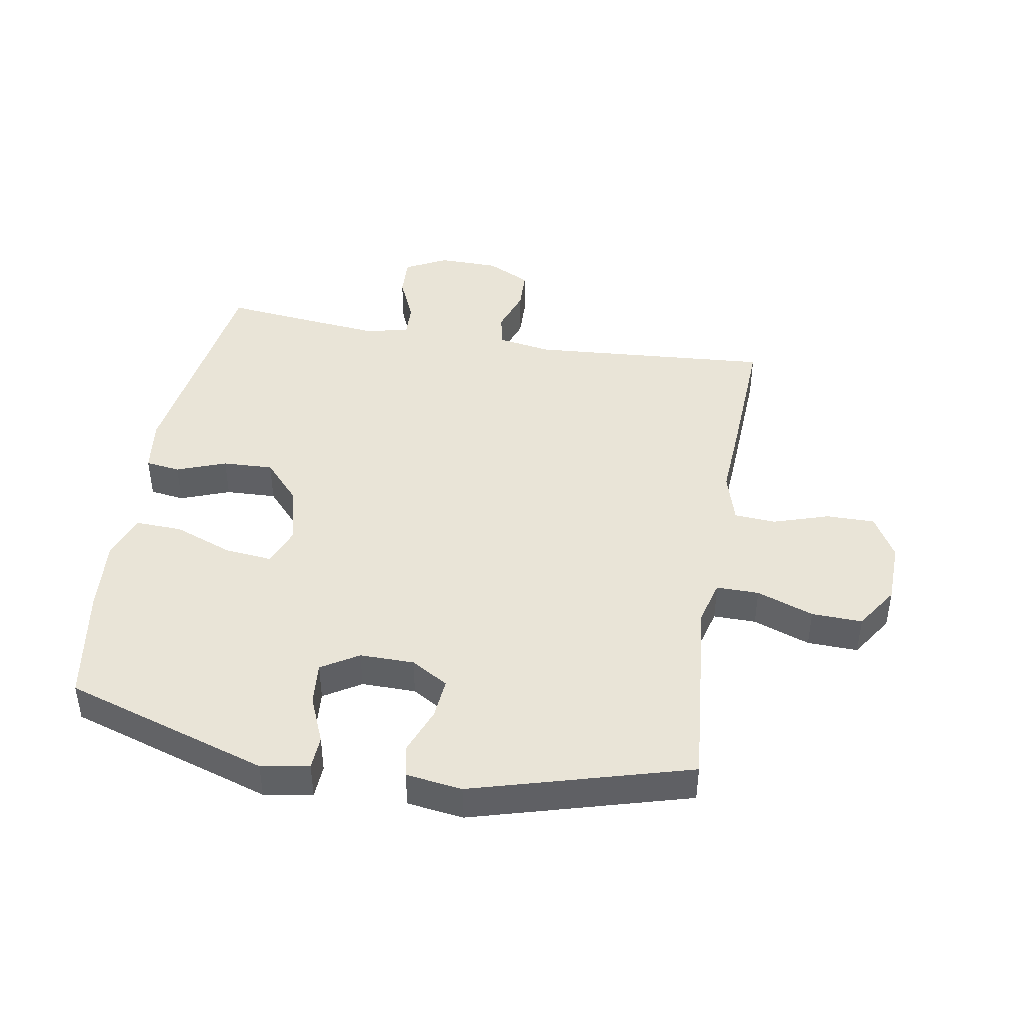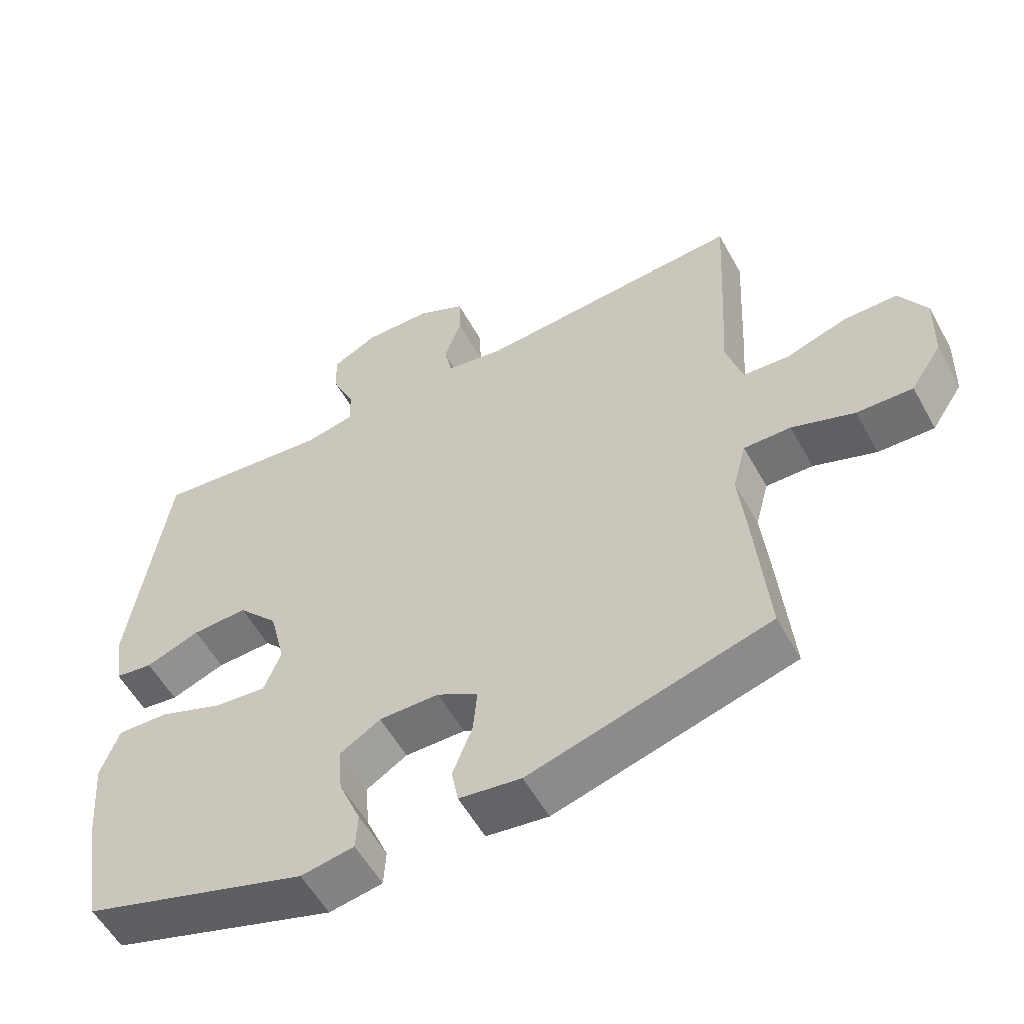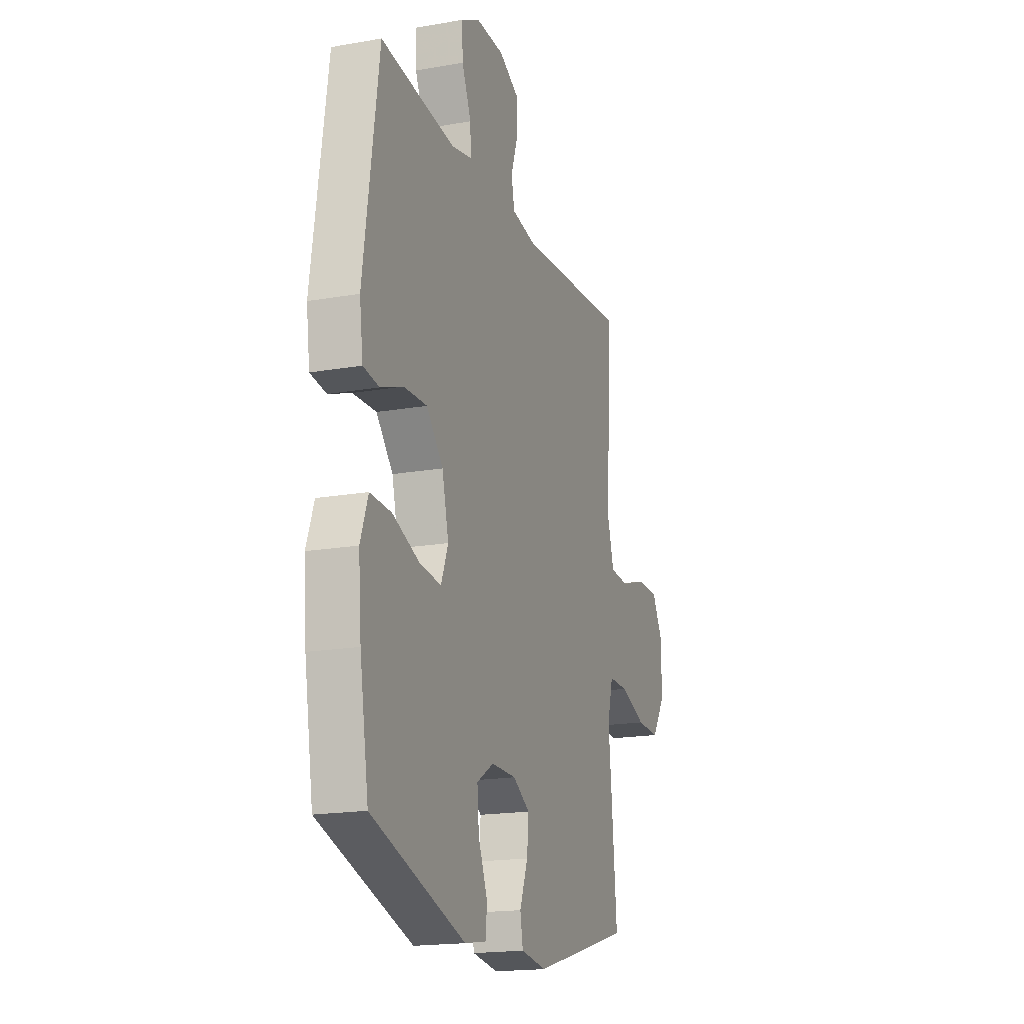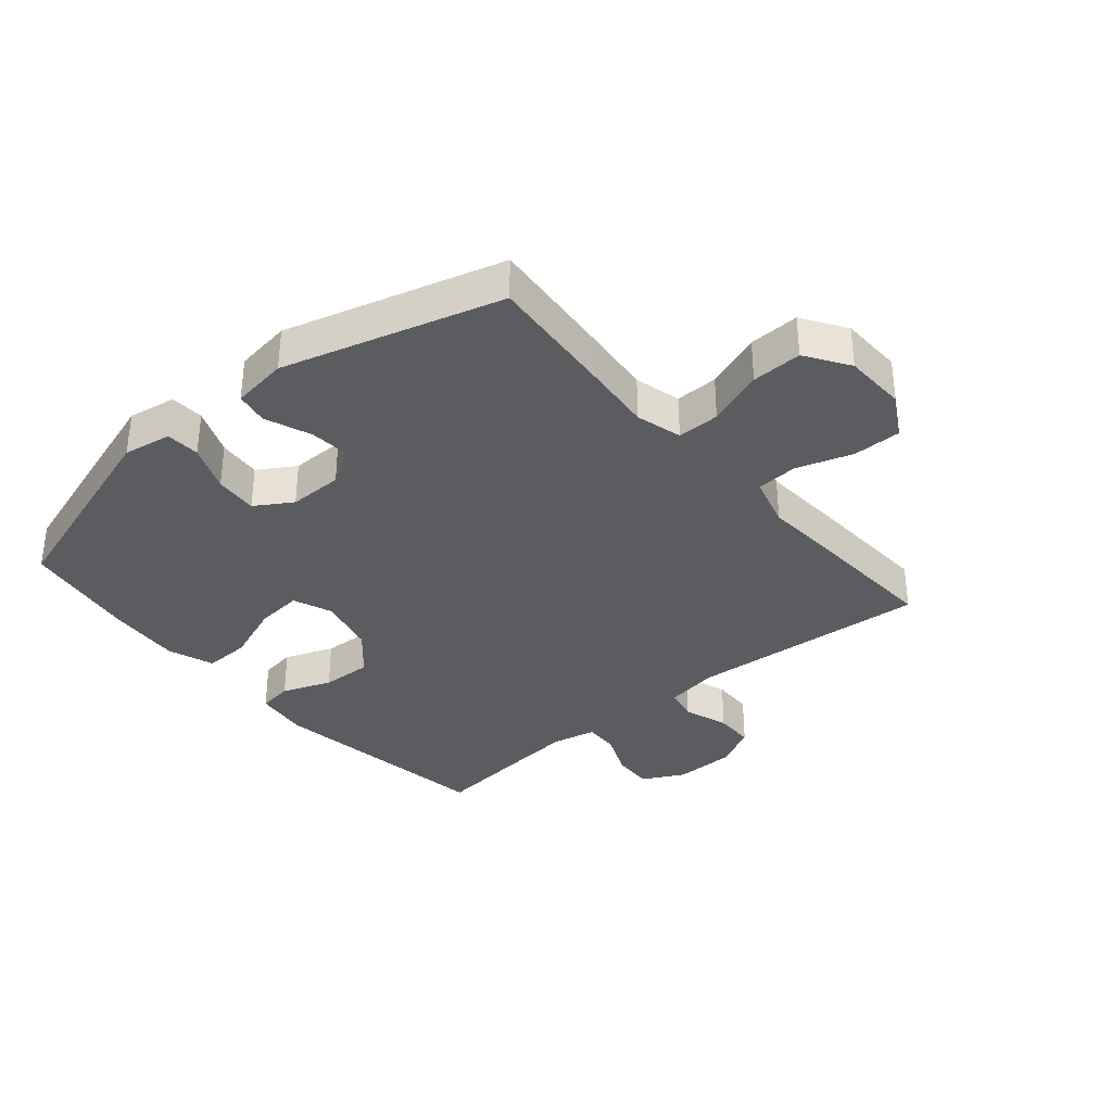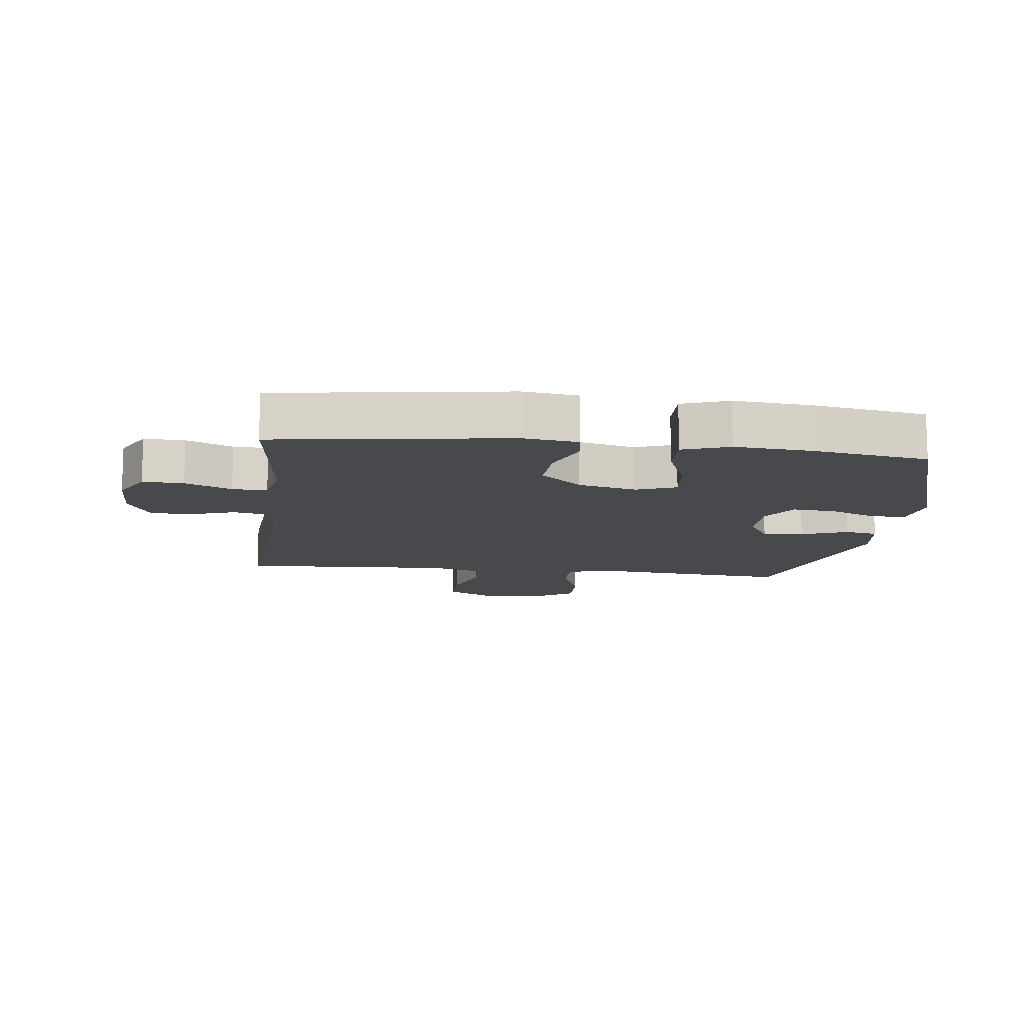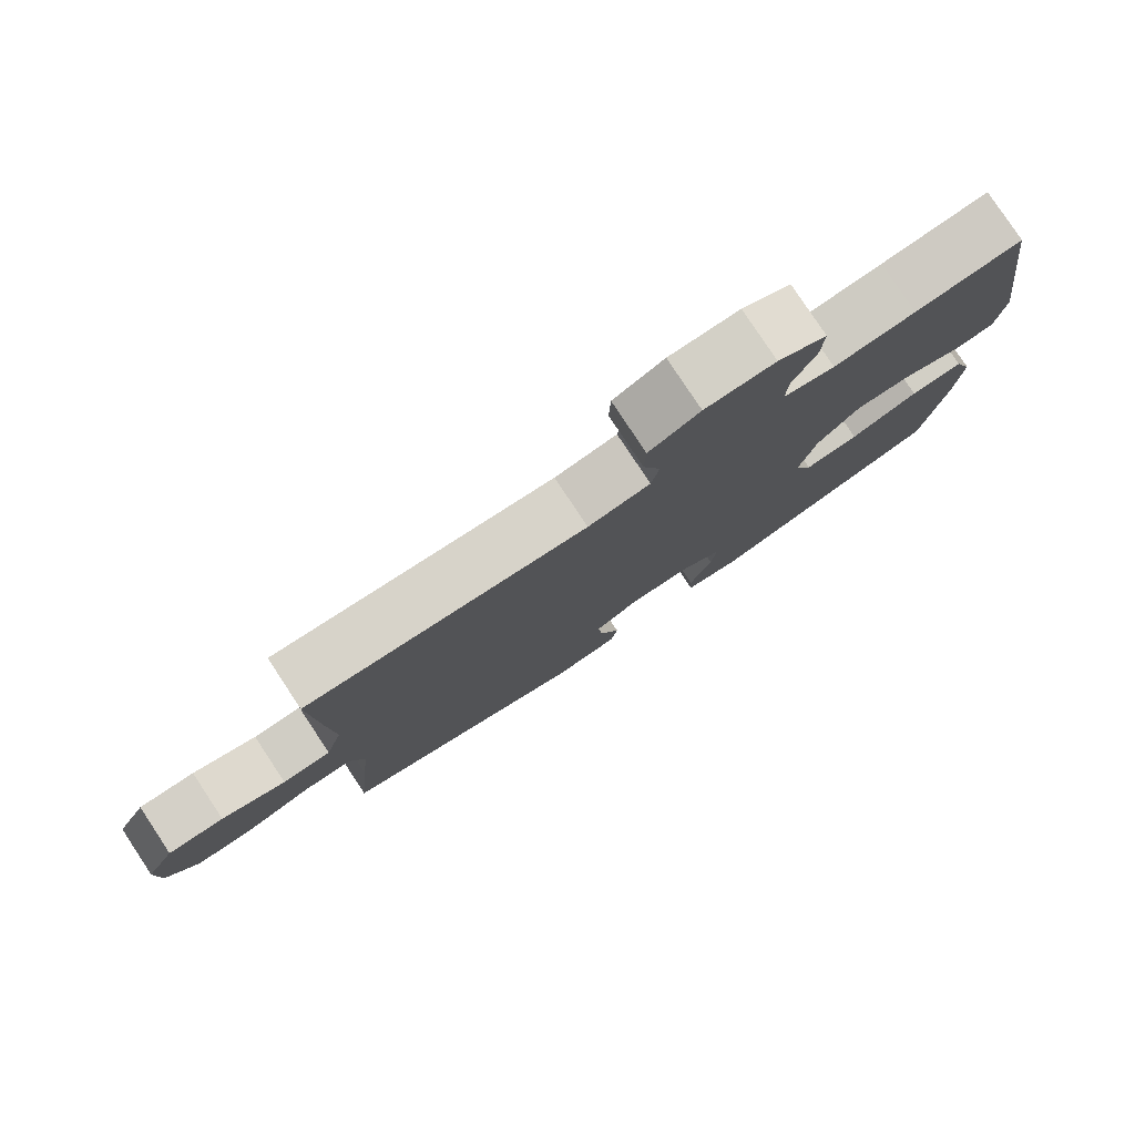
<metadata>
{"format":"obj","ext":"obj","renderer":"f3d","projection":"perspective","resolution":1024,"background":"white","views":[{"elev":43.5,"azim":-170.4,"up":"+Y"},{"elev":-56.2,"azim":-151.3,"up":"+Z"},{"elev":-18.0,"azim":109.0,"up":"+Z"},{"elev":-34.6,"azim":-139.8,"up":"+Y"},{"elev":-12.1,"azim":83.0,"up":"+Y"},{"elev":79.9,"azim":-33.5,"up":"+Z"}]}
</metadata>
<code>
v -0.5 0.07 -0.5
v -0.482 0.07 -0.299
v -0.47 0.07 -0.18
v -0.49 0.07 -0.105
v -0.559 0.07 -0.106
v -0.651 0.07 -0.14
v -0.733 0.07 -0.143
v -0.779 0.07 -0.073
v -0.782 0.07 0.029
v -0.742 0.07 0.1
v -0.663 0.07 0.1
v -0.573 0.07 0.071
v -0.505 0.07 0.076
v -0.481 0.07 0.16
v -0.489 0.07 0.287
v -0.5 0.07 0.5
v -0.109 0.07 0.472
v -0.022 0.07 0.487
v -0.011 0.07 0.541
v -0.036 0.07 0.614
v -0.034 0.07 0.68
v 0.037 0.07 0.716
v 0.135 0.07 0.718
v 0.203 0.07 0.683
v 0.2 0.07 0.617
v 0.167 0.07 0.542
v 0.165 0.07 0.486
v 0.237 0.07 0.471
v 0.351 0.07 0.483
v 0.5 0.07 0.5
v 0.554 0.07 0.125
v 0.542 0.07 0.036
v 0.486 0.07 0.028
v 0.406 0.07 0.058
v 0.324 0.07 0.061
v 0.265 0.07 -0.005
v 0.242 0.07 -0.1
v 0.267 0.07 -0.164
v 0.343 0.07 -0.156
v 0.439 0.07 -0.119
v 0.514 0.07 -0.116
v 0.541 0.07 -0.191
v 0.531 0.07 -0.312
v 0.5 0.07 -0.5
v 0.169 0.07 -0.607
v 0.091 0.07 -0.594
v 0.088 0.07 -0.539
v 0.12 0.07 -0.462
v 0.126 0.07 -0.392
v 0.066 0.07 -0.355
v -0.022 0.07 -0.356
v -0.082 0.07 -0.392
v -0.076 0.07 -0.458
v -0.047 0.07 -0.533
v -0.057 0.07 -0.586
v -0.148 0.07 -0.599
v -0.5 0 -0.5
v -0.482 0 -0.299
v -0.47 0 -0.18
v -0.49 0 -0.105
v -0.559 0 -0.106
v -0.651 0 -0.14
v -0.733 0 -0.143
v -0.779 0 -0.073
v -0.782 0 0.029
v -0.742 0 0.1
v -0.663 0 0.1
v -0.573 0 0.071
v -0.505 0 0.076
v -0.481 0 0.16
v -0.489 0 0.287
v -0.5 0 0.5
v -0.109 0 0.472
v -0.022 0 0.487
v -0.011 0 0.541
v -0.036 0 0.614
v -0.034 0 0.68
v 0.037 0 0.716
v 0.135 0 0.718
v 0.203 0 0.683
v 0.2 0 0.617
v 0.167 0 0.542
v 0.165 0 0.486
v 0.237 0 0.471
v 0.351 0 0.483
v 0.5 0 0.5
v 0.554 0 0.125
v 0.542 0 0.036
v 0.486 0 0.028
v 0.406 0 0.058
v 0.324 0 0.061
v 0.265 0 -0.005
v 0.242 0 -0.1
v 0.267 0 -0.164
v 0.343 0 -0.156
v 0.439 0 -0.119
v 0.514 0 -0.116
v 0.541 0 -0.191
v 0.531 0 -0.312
v 0.5 0 -0.5
v 0.169 0 -0.607
v 0.091 0 -0.594
v 0.088 0 -0.539
v 0.12 0 -0.462
v 0.126 0 -0.392
v 0.066 0 -0.355
v -0.022 0 -0.356
v -0.082 0 -0.392
v -0.076 0 -0.458
v -0.047 0 -0.533
v -0.057 0 -0.586
v -0.148 0 -0.599
f 53 54 55 56
f 52 53 56 1
f 51 52 1 2
f 50 51 2 3
f 45 46 47 48
f 45 48 49
f 44 45 49
f 43 44 49 50
f 39 40 41 42
f 38 39 42 43
f 31 32 33 34
f 29 30 31 34
f 28 29 34 35
f 27 28 35 36
f 23 24 25 26
f 23 26 27
f 22 23 27
f 19 20 21 22
f 18 19 22 27
f 17 18 27 36
f 14 15 16 17
f 13 14 17 36
f 9 10 11 12
f 5 6 7 8
f 4 5 8 9
f 43 50 3 4
f 38 43 4 9
f 37 38 9 12
f 12 13 36 37
f 112 111 110 109
f 57 112 109 108
f 58 57 108 107
f 59 58 107 106
f 104 103 102 101
f 105 104 101
f 105 101 100
f 106 105 100 99
f 98 97 96 95
f 99 98 95 94
f 90 89 88 87
f 90 87 86 85
f 91 90 85 84
f 92 91 84 83
f 82 81 80 79
f 83 82 79
f 83 79 78
f 78 77 76 75
f 83 78 75 74
f 92 83 74 73
f 73 72 71 70
f 92 73 70 69
f 68 67 66 65
f 64 63 62 61
f 65 64 61 60
f 60 59 106 99
f 65 60 99 94
f 68 65 94 93
f 93 92 69 68
f 1 57 58 2
f 2 58 59 3
f 3 59 60 4
f 4 60 61 5
f 5 61 62 6
f 6 62 63 7
f 7 63 64 8
f 8 64 65 9
f 9 65 66 10
f 10 66 67 11
f 11 67 68 12
f 12 68 69 13
f 13 69 70 14
f 14 70 71 15
f 15 71 72 16
f 16 72 73 17
f 17 73 74 18
f 18 74 75 19
f 19 75 76 20
f 20 76 77 21
f 21 77 78 22
f 22 78 79 23
f 23 79 80 24
f 24 80 81 25
f 25 81 82 26
f 26 82 83 27
f 27 83 84 28
f 28 84 85 29
f 29 85 86 30
f 30 86 87 31
f 31 87 88 32
f 32 88 89 33
f 33 89 90 34
f 34 90 91 35
f 35 91 92 36
f 36 92 93 37
f 37 93 94 38
f 38 94 95 39
f 39 95 96 40
f 40 96 97 41
f 41 97 98 42
f 42 98 99 43
f 43 99 100 44
f 44 100 101 45
f 45 101 102 46
f 46 102 103 47
f 47 103 104 48
f 48 104 105 49
f 49 105 106 50
f 50 106 107 51
f 51 107 108 52
f 52 108 109 53
f 53 109 110 54
f 54 110 111 55
f 55 111 112 56
f 56 112 57 1

</code>
